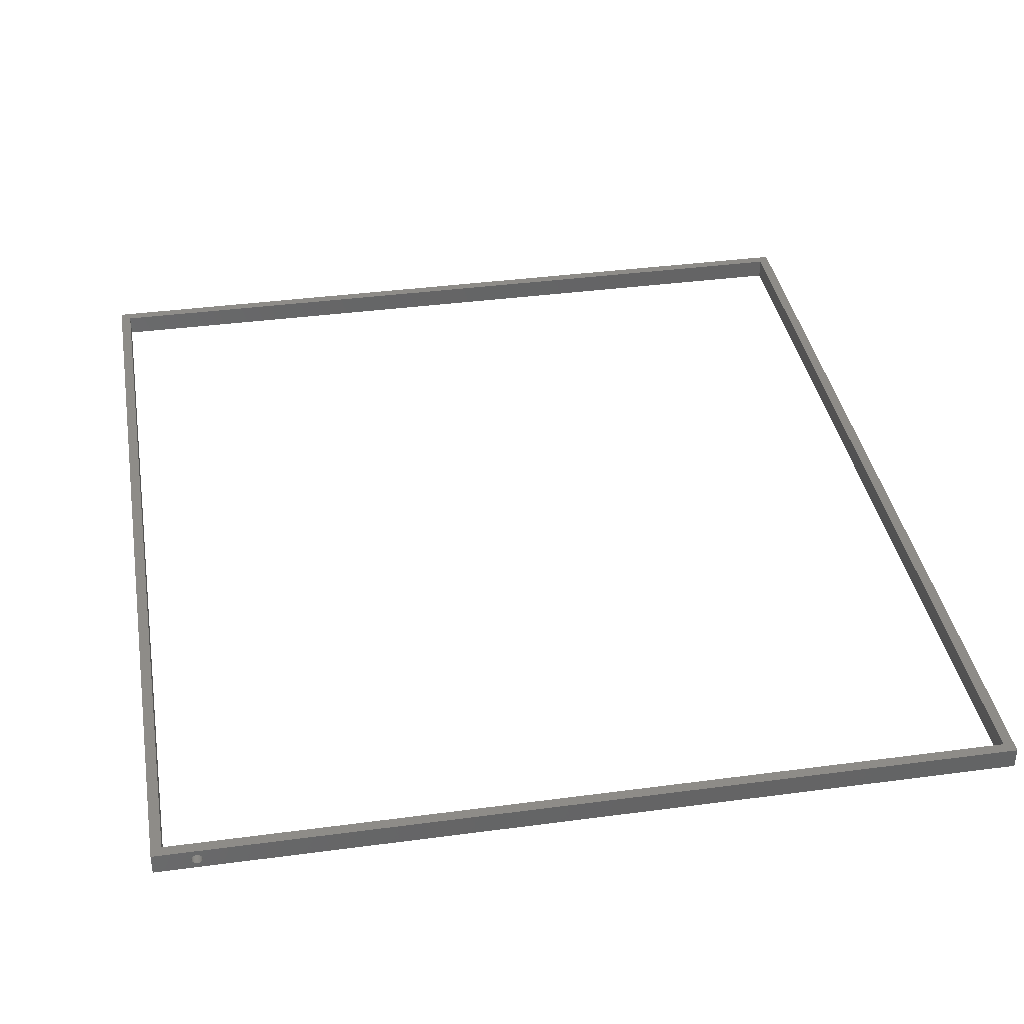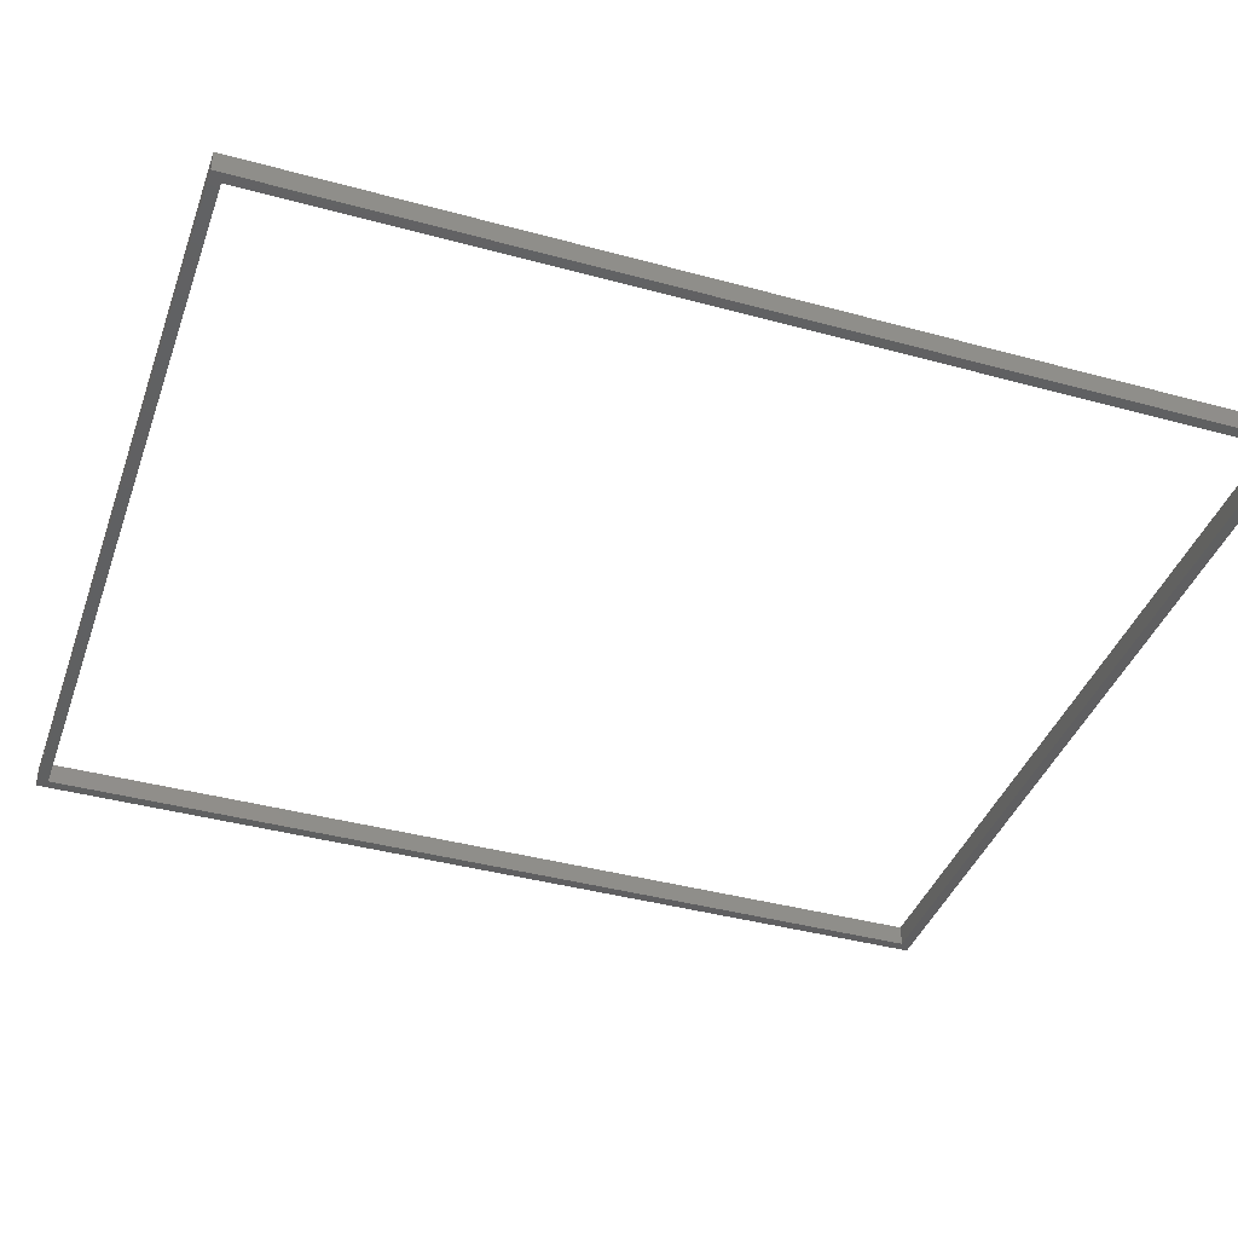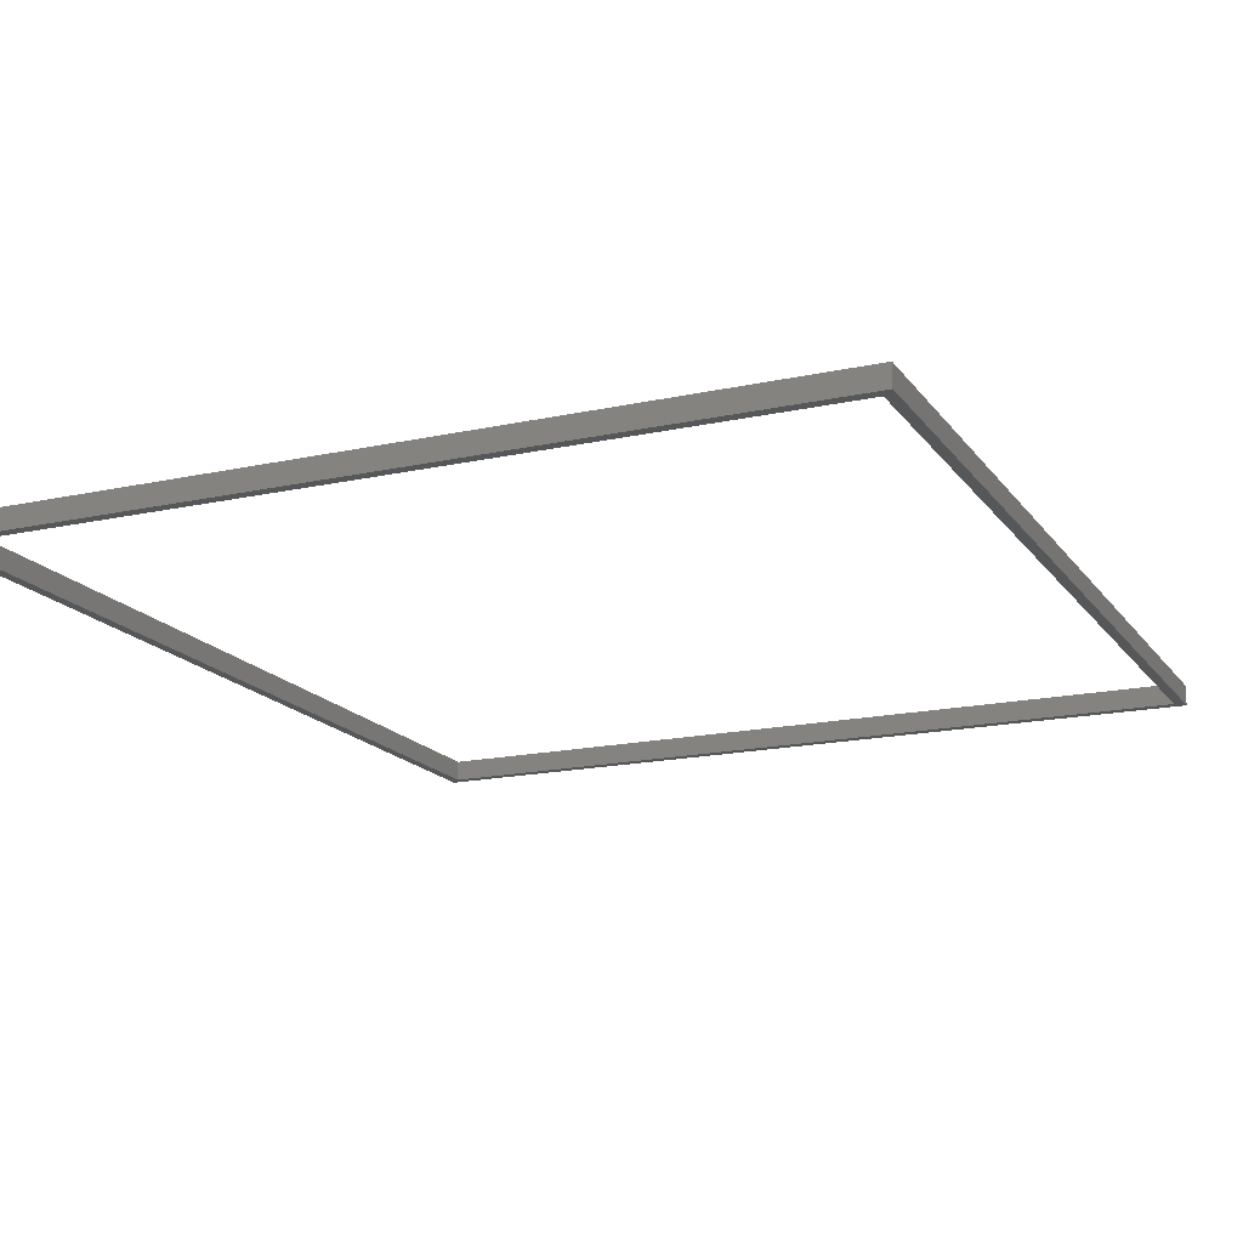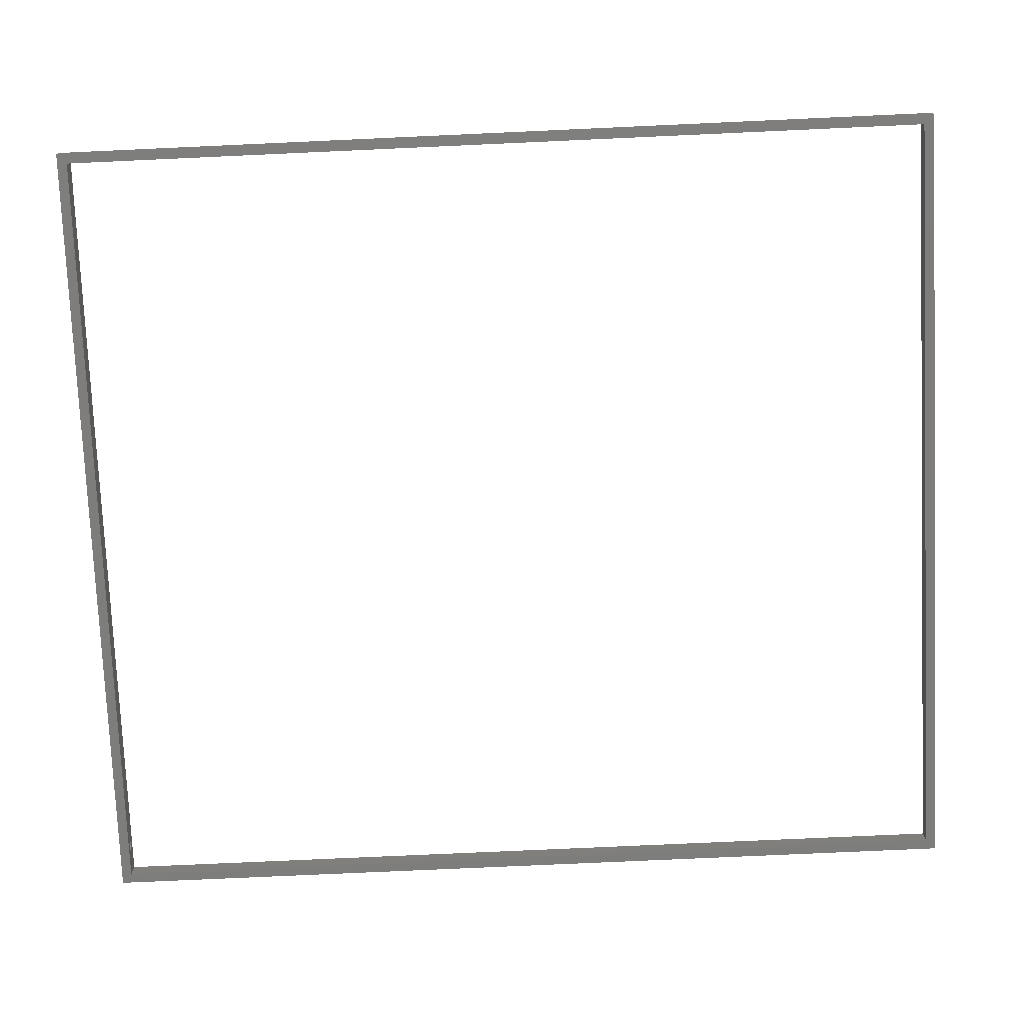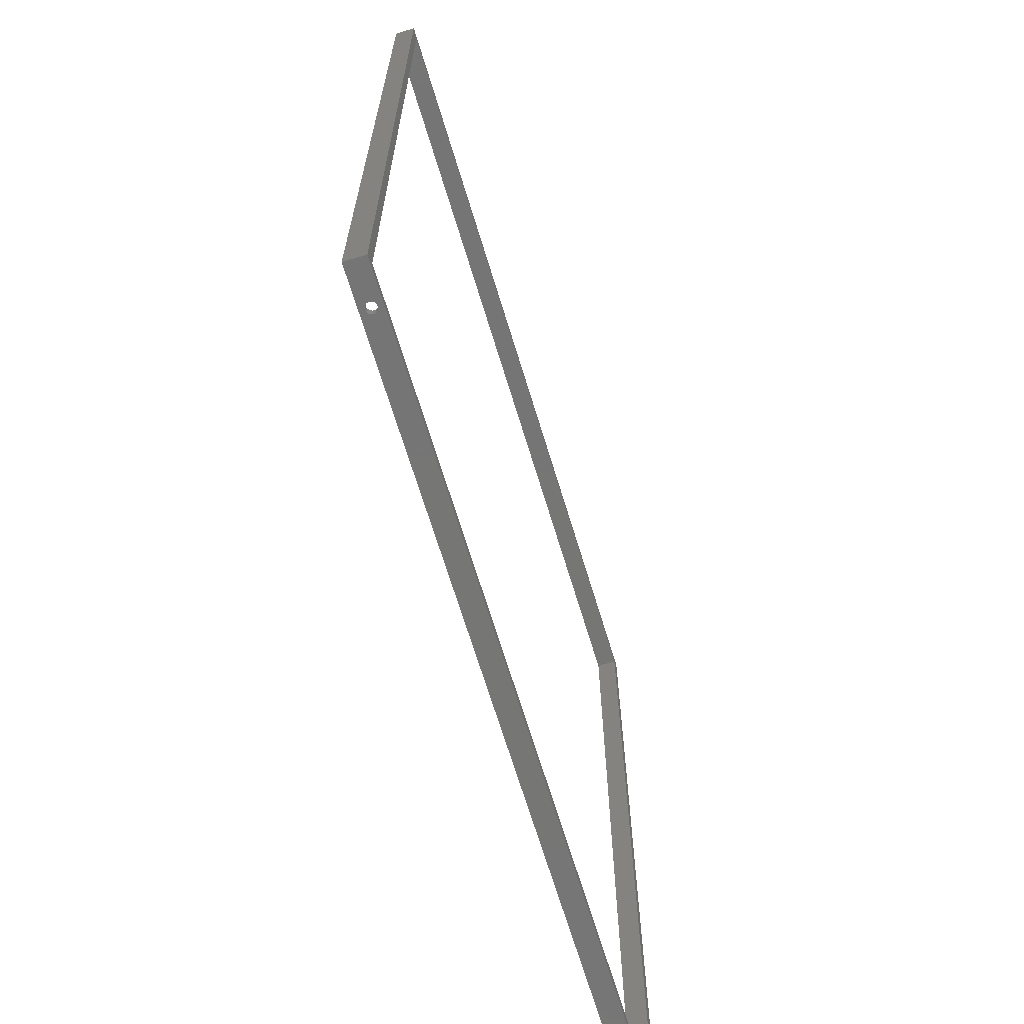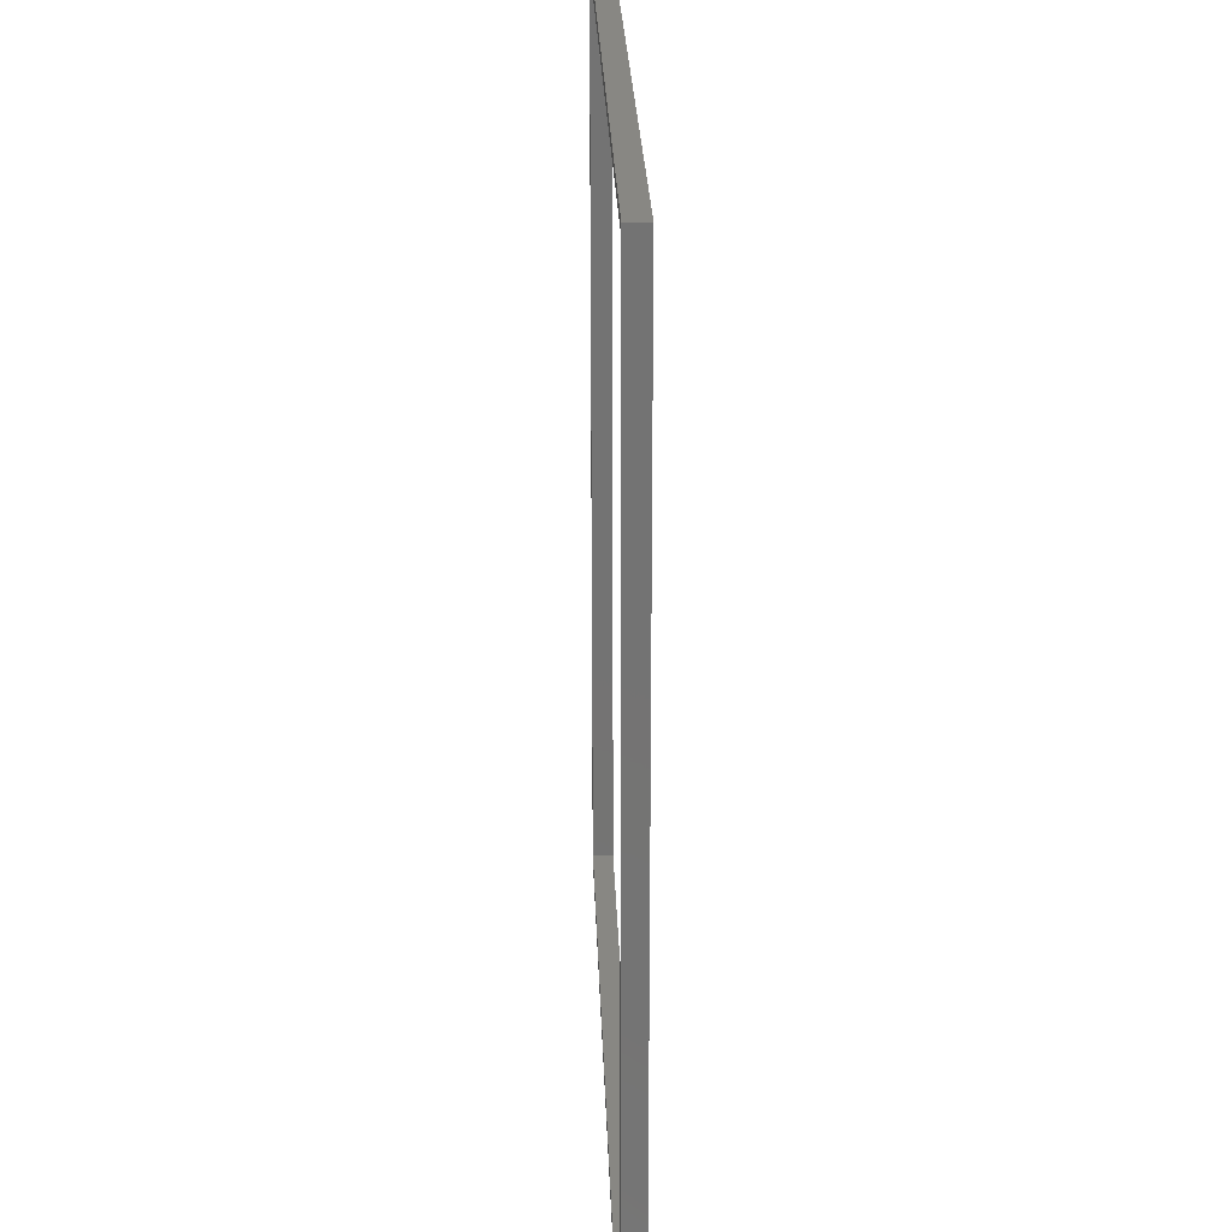
<metadata>
{"format":"stl","ext":"stl","renderer":"f3d","projection":"perspective","resolution":1024,"background":"white","views":[{"elev":37.6,"azim":-9.7,"up":"+Z"},{"elev":-39.9,"azim":71.3,"up":"+Z"},{"elev":-16.8,"azim":24.0,"up":"+Z"},{"elev":-76.9,"azim":92.6,"up":"+Z"},{"elev":-68.1,"azim":-73.1,"up":"+Y"},{"elev":24.6,"azim":-91.9,"up":"+Y"}]}
</metadata>
<code>
# stl→obj: 216 verts, 436 faces
v 160 0 4
v 160 180 0
v 160 180 4
v 160 0 0
v 158 178 4
v 2 178 4
v 0 180 4
v 2 2 4
v 158 2 4
v 0 0 4
v 158 2 0
v 2 2 0
v 0 0 0
v 2 178 0
v 158 178 0
v 0 180 0
v 8.063 0 2.998
v 8 0 3
v 7.937 0 2.998
v 7.875 0 2.992
v 7.813 0 2.982
v 7.751 0 2.969
v 7.691 0 2.951
v 7.632 0 2.93
v 7.574 0 2.905
v 7.518 0 2.876
v 7.464 0 2.844
v 7.412 0 2.809
v 7.363 0 2.771
v 7.315 0 2.729
v 7.271 0 2.685
v 7.229 0 2.637
v 7.191 0 2.588
v 7.156 0 2.536
v 7.124 0 2.482
v 7.095 0 2.426
v 7.07 0 2.368
v 7.049 0 2.309
v 7.031 0 2.249
v 7.018 0 2.187
v 7.008 0 2.125
v 7.002 0 2.063
v 7 0 2
v 7.002 0 1.937
v 7.008 0 1.875
v 7.018 0 1.813
v 7.031 0 1.751
v 7.049 0 1.691
v 7.07 0 1.632
v 7.095 0 1.574
v 7.124 0 1.518
v 7.156 0 1.464
v 7.191 0 1.412
v 7.229 0 1.363
v 7.271 0 1.315
v 7.315 0 1.271
v 7.363 0 1.229
v 7.412 0 1.191
v 7.464 0 1.156
v 7.518 0 1.124
v 7.574 0 1.095
v 7.937 0 1.002
v 8 0 1
v 7.875 0 1.008
v 7.813 0 1.018
v 7.751 0 1.031
v 7.691 0 1.049
v 7.632 0 1.07
v 8.125 0 2.992
v 8.187 0 2.982
v 8.249 0 2.969
v 8.309 0 2.951
v 8.368 0 2.93
v 8.426 0 2.905
v 8.482 0 2.876
v 8.536 0 2.844
v 8.588 0 2.809
v 8.637 0 2.771
v 8.685 0 2.729
v 8.729 0 2.685
v 8.771 0 2.637
v 8.809 0 2.588
v 8.844 0 2.536
v 8.876 0 2.482
v 8.905 0 2.426
v 8.93 0 2.368
v 8.951 0 2.309
v 8.969 0 2.249
v 8.982 0 2.187
v 8.992 0 2.125
v 8.998 0 2.063
v 9 0 2
v 8.998 0 1.937
v 8.992 0 1.875
v 8.982 0 1.813
v 8.969 0 1.751
v 8.951 0 1.691
v 8.93 0 1.632
v 8.905 0 1.574
v 8.876 0 1.518
v 8.844 0 1.464
v 8.809 0 1.412
v 8.771 0 1.363
v 8.729 0 1.315
v 8.685 0 1.271
v 8.637 0 1.229
v 8.588 0 1.191
v 8.536 0 1.156
v 8.482 0 1.124
v 8.426 0 1.095
v 8.368 0 1.07
v 8.309 0 1.049
v 8.249 0 1.031
v 8.187 0 1.018
v 8.125 0 1.008
v 8.063 0 1.002
v 8.125 2 2.992
v 8.063 2 2.998
v 8 2 3
v 8.187 2 2.982
v 8.249 2 2.969
v 8.309 2 2.951
v 8.368 2 2.93
v 8.426 2 2.905
v 8.482 2 2.876
v 8.536 2 2.844
v 8.588 2 2.809
v 8.637 2 2.771
v 8.685 2 2.729
v 8.729 2 2.685
v 8.771 2 2.637
v 8.809 2 2.588
v 8.844 2 2.536
v 8.876 2 2.482
v 8.905 2 2.426
v 8.93 2 2.368
v 8.951 2 2.309
v 8.969 2 2.249
v 8.982 2 2.187
v 8.992 2 2.125
v 8.998 2 2.063
v 9 2 2
v 8.998 2 1.937
v 8.992 2 1.875
v 8.982 2 1.813
v 8.969 2 1.751
v 8.951 2 1.691
v 8.93 2 1.632
v 8.905 2 1.574
v 8.876 2 1.518
v 8.844 2 1.464
v 8.809 2 1.412
v 8.771 2 1.363
v 8.729 2 1.315
v 8.685 2 1.271
v 8.637 2 1.229
v 8.588 2 1.191
v 8.536 2 1.156
v 8.482 2 1.124
v 8.426 2 1.095
v 8.368 2 1.07
v 8.309 2 1.049
v 8.249 2 1.031
v 8.187 2 1.018
v 8.125 2 1.008
v 8.063 2 1.002
v 7.937 2 2.998
v 7.875 2 2.992
v 7.813 2 2.982
v 7.751 2 2.969
v 7.691 2 2.951
v 7.632 2 2.93
v 7.574 2 2.905
v 7.518 2 2.876
v 7.464 2 2.844
v 7.412 2 2.809
v 7.363 2 2.771
v 7.315 2 2.729
v 7.271 2 2.685
v 7.229 2 2.637
v 7.191 2 2.588
v 7.156 2 2.536
v 7.124 2 2.482
v 7.095 2 2.426
v 7.07 2 2.368
v 7.049 2 2.309
v 7.031 2 2.249
v 7.018 2 2.187
v 7.008 2 2.125
v 7.002 2 2.063
v 7 2 2
v 7.002 2 1.937
v 7.008 2 1.875
v 7.018 2 1.813
v 7.031 2 1.751
v 7.049 2 1.691
v 7.07 2 1.632
v 7.095 2 1.574
v 7.124 2 1.518
v 7.156 2 1.464
v 7.191 2 1.412
v 7.229 2 1.363
v 7.271 2 1.315
v 7.315 2 1.271
v 7.363 2 1.229
v 7.412 2 1.191
v 7.464 2 1.156
v 7.518 2 1.124
v 7.574 2 1.095
v 7.632 2 1.07
v 7.691 2 1.049
v 7.751 2 1.031
v 7.813 2 1.018
v 7.875 2 1.008
v 7.937 2 1.002
v 8 2 1
f 1 2 3
f 2 1 4
f 3 5 1
f 3 6 5
f 6 7 8
f 7 6 3
f 9 1 5
f 8 1 9
f 8 10 1
f 10 8 7
f 4 11 2
f 4 12 11
f 12 13 14
f 13 12 4
f 15 2 11
f 14 2 15
f 14 16 2
f 16 14 13
f 13 7 16
f 7 13 10
f 2 7 3
f 7 2 16
f 17 10 18
f 10 19 18
f 10 20 19
f 10 21 20
f 10 22 21
f 10 23 22
f 10 24 23
f 10 25 24
f 10 26 25
f 10 27 26
f 10 28 27
f 10 29 28
f 10 30 29
f 10 31 30
f 10 32 31
f 10 33 32
f 10 34 33
f 10 35 34
f 10 36 35
f 10 37 36
f 10 38 37
f 10 39 38
f 10 40 39
f 10 41 40
f 10 42 41
f 10 43 42
f 13 43 10
f 43 13 44
f 44 13 45
f 45 13 46
f 46 13 47
f 47 13 48
f 48 13 49
f 49 13 50
f 50 13 51
f 51 13 52
f 52 13 53
f 53 13 54
f 54 13 55
f 55 13 56
f 56 13 57
f 57 13 58
f 58 13 59
f 59 13 60
f 60 13 61
f 62 13 63
f 64 13 62
f 65 13 64
f 66 13 65
f 67 13 66
f 68 13 67
f 61 13 68
f 69 10 17
f 10 69 1
f 70 1 69
f 71 1 70
f 72 1 71
f 73 1 72
f 74 1 73
f 75 1 74
f 76 1 75
f 77 1 76
f 78 1 77
f 79 1 78
f 80 1 79
f 81 1 80
f 82 1 81
f 83 1 82
f 84 1 83
f 85 1 84
f 86 1 85
f 87 1 86
f 88 1 87
f 89 1 88
f 90 1 89
f 91 1 90
f 92 1 91
f 4 92 93
f 4 93 94
f 4 94 95
f 4 95 96
f 4 96 97
f 4 97 98
f 4 98 99
f 4 99 100
f 4 100 101
f 4 101 102
f 4 102 103
f 4 103 104
f 4 104 105
f 4 105 106
f 4 106 107
f 4 107 108
f 4 108 109
f 4 109 110
f 4 110 111
f 4 111 112
f 4 112 113
f 4 113 114
f 4 114 115
f 13 115 116
f 13 116 63
f 115 13 4
f 92 4 1
f 11 5 15
f 5 11 9
f 8 14 6
f 14 8 12
f 14 5 6
f 5 14 15
f 117 8 9
f 8 118 119
f 8 117 118
f 9 120 117
f 9 121 120
f 9 122 121
f 9 123 122
f 9 124 123
f 9 125 124
f 9 126 125
f 9 127 126
f 9 128 127
f 9 129 128
f 9 130 129
f 9 131 130
f 9 132 131
f 9 133 132
f 9 134 133
f 9 135 134
f 9 136 135
f 9 137 136
f 9 138 137
f 9 139 138
f 9 140 139
f 9 141 140
f 9 142 141
f 11 142 9
f 142 11 143
f 143 11 144
f 144 11 145
f 145 11 146
f 146 11 147
f 147 11 148
f 148 11 149
f 149 11 150
f 150 11 151
f 151 11 152
f 152 11 153
f 153 11 154
f 154 11 155
f 155 11 156
f 156 11 157
f 157 11 158
f 158 11 159
f 159 11 160
f 160 11 161
f 161 11 162
f 162 11 163
f 163 11 164
f 164 11 165
f 12 165 11
f 165 12 166
f 167 8 119
f 168 8 167
f 169 8 168
f 170 8 169
f 171 8 170
f 172 8 171
f 173 8 172
f 174 8 173
f 175 8 174
f 176 8 175
f 177 8 176
f 178 8 177
f 179 8 178
f 180 8 179
f 181 8 180
f 182 8 181
f 183 8 182
f 184 8 183
f 185 8 184
f 186 8 185
f 187 8 186
f 188 8 187
f 189 8 188
f 190 8 189
f 191 8 190
f 12 191 192
f 12 192 193
f 12 193 194
f 12 194 195
f 12 195 196
f 12 196 197
f 12 197 198
f 12 198 199
f 12 199 200
f 12 200 201
f 12 201 202
f 12 202 203
f 12 203 204
f 12 204 205
f 12 205 206
f 12 206 207
f 12 207 208
f 191 12 8
f 209 12 208
f 210 12 209
f 211 12 210
f 212 12 211
f 213 12 212
f 214 12 213
f 215 12 214
f 216 12 215
f 166 12 216
f 23 170 22
f 170 23 171
f 91 140 141
f 140 91 90
f 92 141 142
f 141 92 91
f 81 130 131
f 130 81 80
f 159 108 158
f 108 159 109
f 80 129 130
f 129 80 79
f 54 203 202
f 203 54 55
f 90 139 140
f 139 90 89
f 48 197 196
f 197 48 49
f 30 179 178
f 179 30 31
f 89 138 139
f 138 89 88
f 75 126 76
f 126 75 125
f 164 113 163
f 113 164 114
f 49 198 197
f 198 49 50
f 162 111 161
f 111 162 112
f 156 105 155
f 105 156 106
f 37 186 185
f 186 37 38
f 55 204 203
f 204 55 56
f 34 183 182
f 183 34 35
f 163 112 162
f 112 163 113
f 76 127 77
f 127 76 126
f 88 137 138
f 137 88 87
f 85 134 135
f 134 85 84
f 35 184 183
f 184 35 36
f 28 175 27
f 175 28 176
f 38 187 186
f 187 38 39
f 104 153 154
f 153 104 103
f 157 106 156
f 106 157 107
f 204 57 205
f 57 204 56
f 212 65 213
f 65 212 66
f 78 129 79
f 129 78 128
f 74 125 75
f 125 74 124
f 102 151 152
f 151 102 101
f 20 167 19
f 167 20 168
f 72 123 73
f 123 72 122
f 214 62 215
f 62 214 64
f 32 181 180
f 181 32 33
f 73 124 74
f 124 73 123
f 44 193 192
f 193 44 45
f 207 60 208
f 60 207 59
f 166 115 165
f 115 166 116
f 97 146 147
f 146 97 96
f 50 199 198
f 199 50 51
f 29 176 28
f 176 29 177
f 96 145 146
f 145 96 95
f 25 172 24
f 172 25 173
f 21 168 20
f 168 21 169
f 210 67 211
f 67 210 68
f 86 135 136
f 135 86 85
f 18 118 17
f 118 18 119
f 84 133 134
f 133 84 83
f 160 109 159
f 109 160 110
f 22 169 21
f 169 22 170
f 24 171 23
f 171 24 172
f 94 143 144
f 143 94 93
f 205 58 206
f 58 205 57
f 31 180 179
f 180 31 32
f 19 119 18
f 119 19 167
f 103 152 153
f 152 103 102
f 77 128 78
f 128 77 127
f 161 110 160
f 110 161 111
f 47 196 195
f 196 47 48
f 26 173 25
f 173 26 174
f 99 148 149
f 148 99 98
f 100 149 150
f 149 100 99
f 98 147 148
f 147 98 97
f 53 202 201
f 202 53 54
f 51 200 199
f 200 51 52
f 83 132 133
f 132 83 82
f 216 116 166
f 116 216 63
f 30 177 29
f 177 30 178
f 87 136 137
f 136 87 86
f 93 142 143
f 142 93 92
f 33 182 181
f 182 33 34
f 71 122 72
f 122 71 121
f 41 190 189
f 190 41 42
f 27 174 26
f 174 27 175
f 17 117 69
f 117 17 118
f 165 114 164
f 114 165 115
f 158 107 157
f 107 158 108
f 52 201 200
f 201 52 53
f 45 194 193
f 194 45 46
f 215 63 216
f 63 215 62
f 105 154 155
f 154 105 104
f 211 66 212
f 66 211 67
f 101 150 151
f 150 101 100
f 39 188 187
f 188 39 40
f 46 195 194
f 195 46 47
f 95 144 145
f 144 95 94
f 213 64 214
f 64 213 65
f 70 121 71
f 121 70 120
f 82 131 132
f 131 82 81
f 40 189 188
f 189 40 41
f 208 61 209
f 61 208 60
f 69 120 70
f 120 69 117
f 42 191 190
f 191 42 43
f 43 192 191
f 192 43 44
f 206 59 207
f 59 206 58
f 209 68 210
f 68 209 61
f 36 185 184
f 185 36 37

</code>
